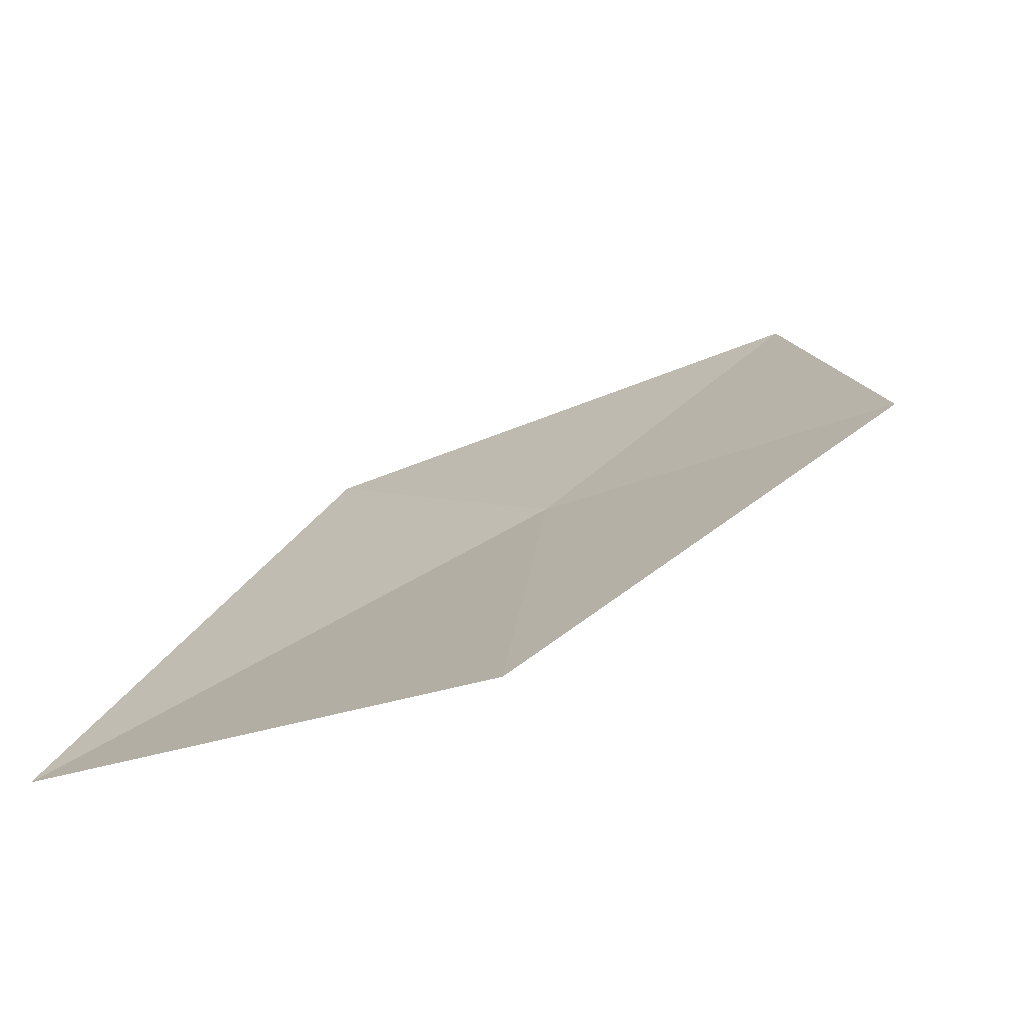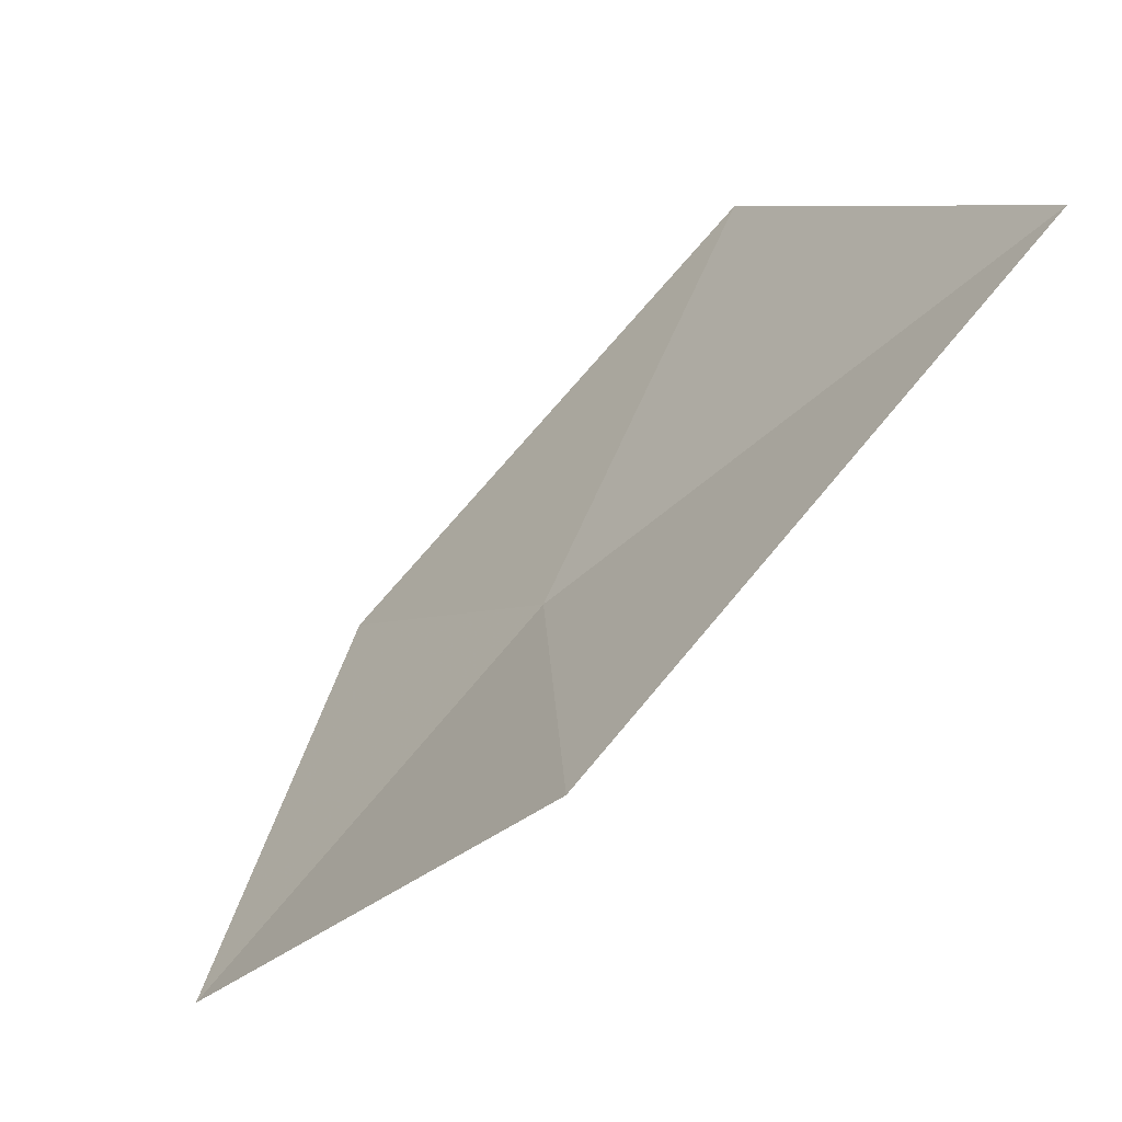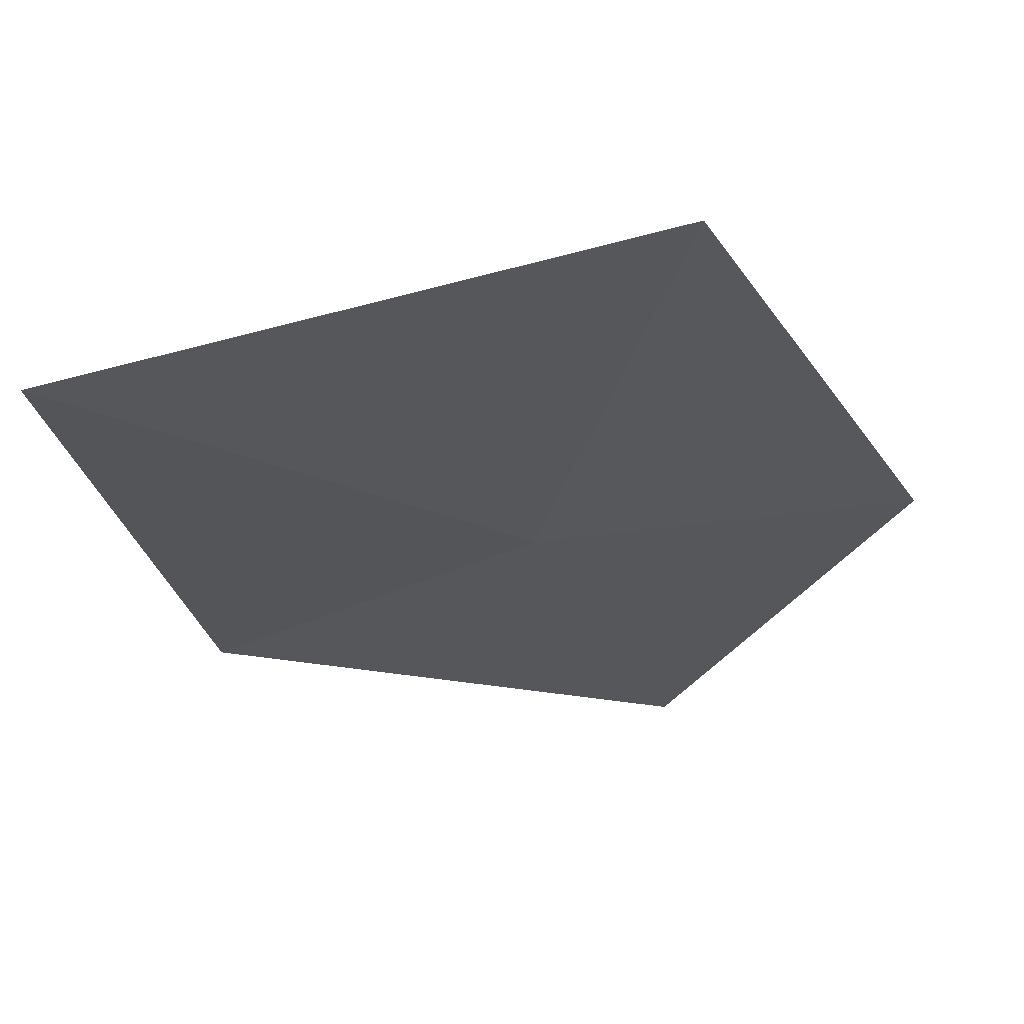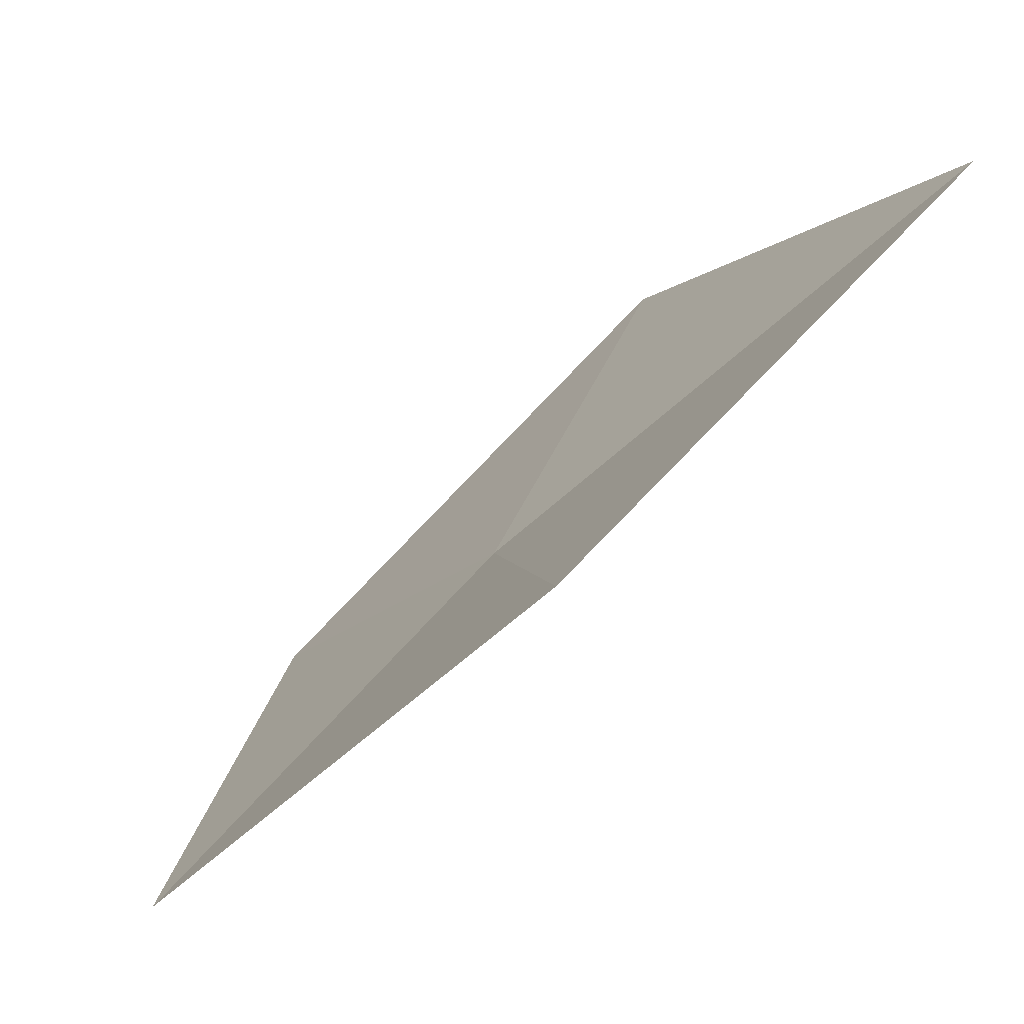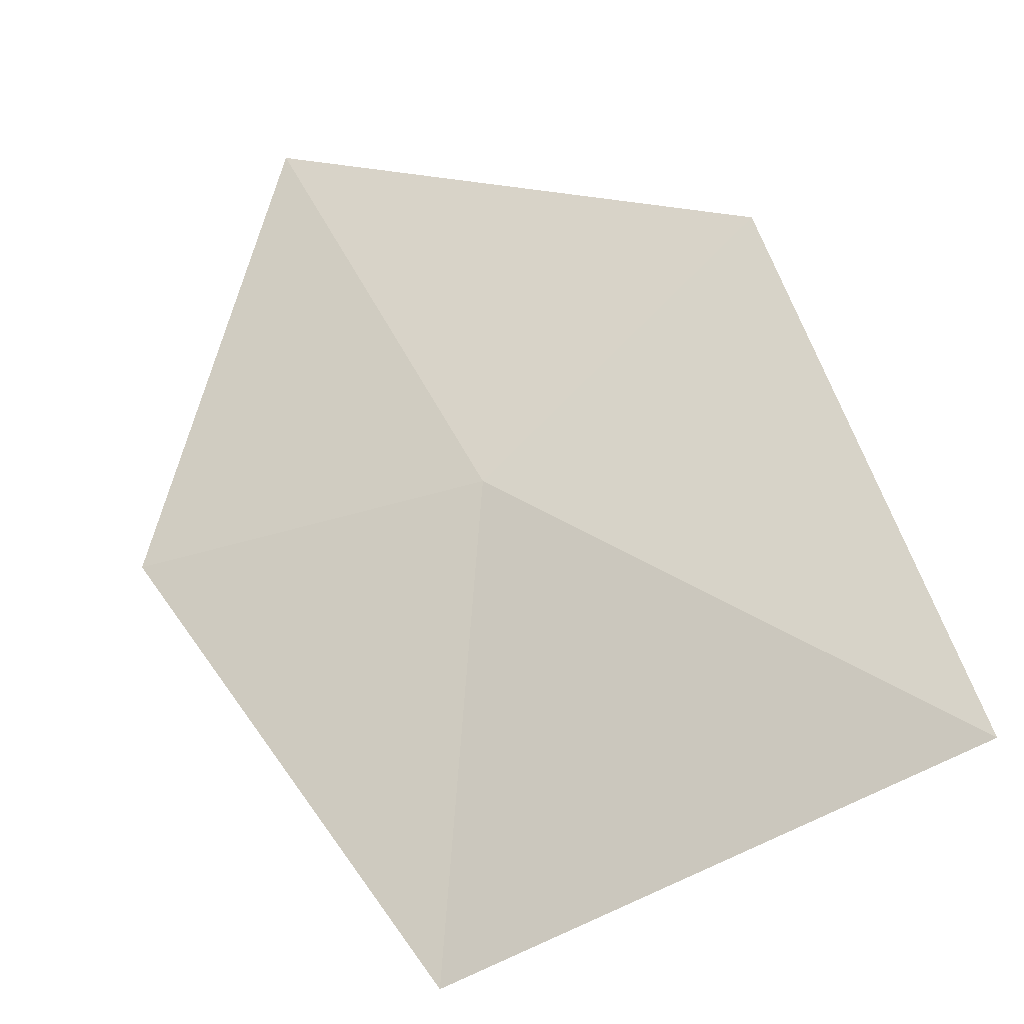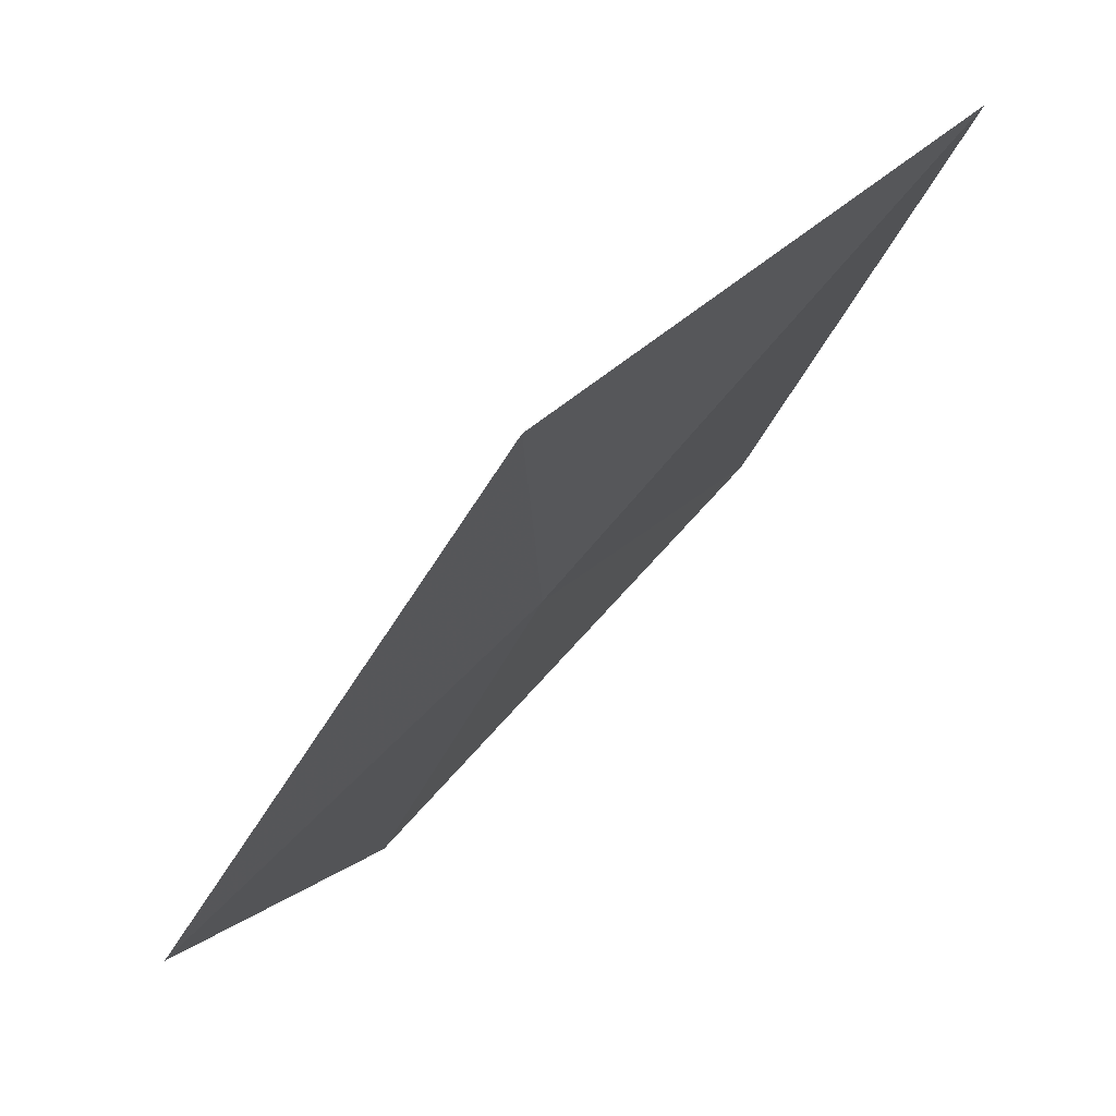
<metadata>
{"format":"obj","ext":"obj","renderer":"f3d","projection":"perspective","resolution":1024,"background":"white","views":[{"elev":-13.7,"azim":-156.1,"up":"+Z"},{"elev":-7.9,"azim":70.0,"up":"+Y"},{"elev":26.5,"azim":-178.2,"up":"+Y"},{"elev":-25.7,"azim":64.4,"up":"+Y"},{"elev":-77.6,"azim":13.4,"up":"+Z"},{"elev":-48.0,"azim":75.4,"up":"+Y"}]}
</metadata>
<code>
v -8.265 -22.68 43.76
v -8.432 -23.09 44.08
v -8.704 -22.66 43.83
v -7.878 -22.9 43.88
v -8.43 -22.18 43.47
v -7.775 -22.35 43.42
f 1 3 2
f 1 5 3
f 1 6 5
f 1 4 6
f 1 2 4

</code>
